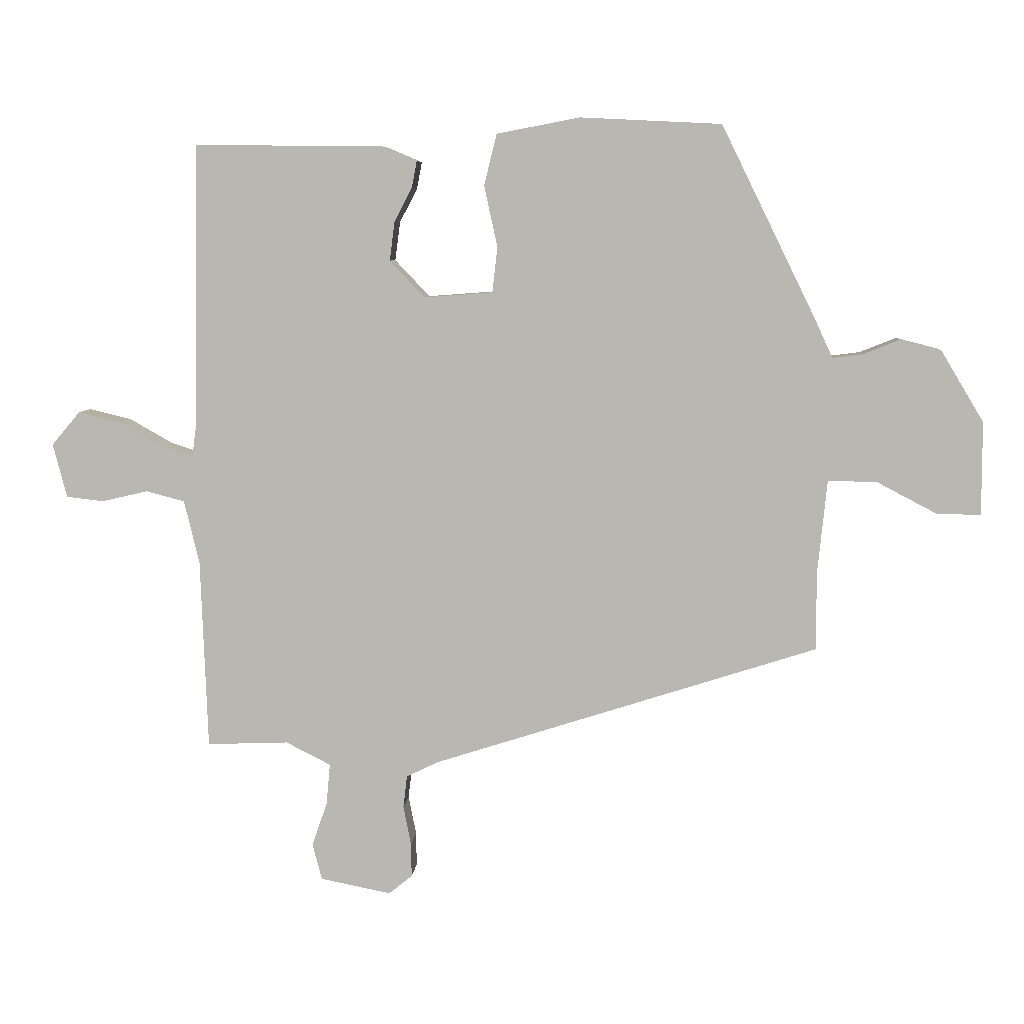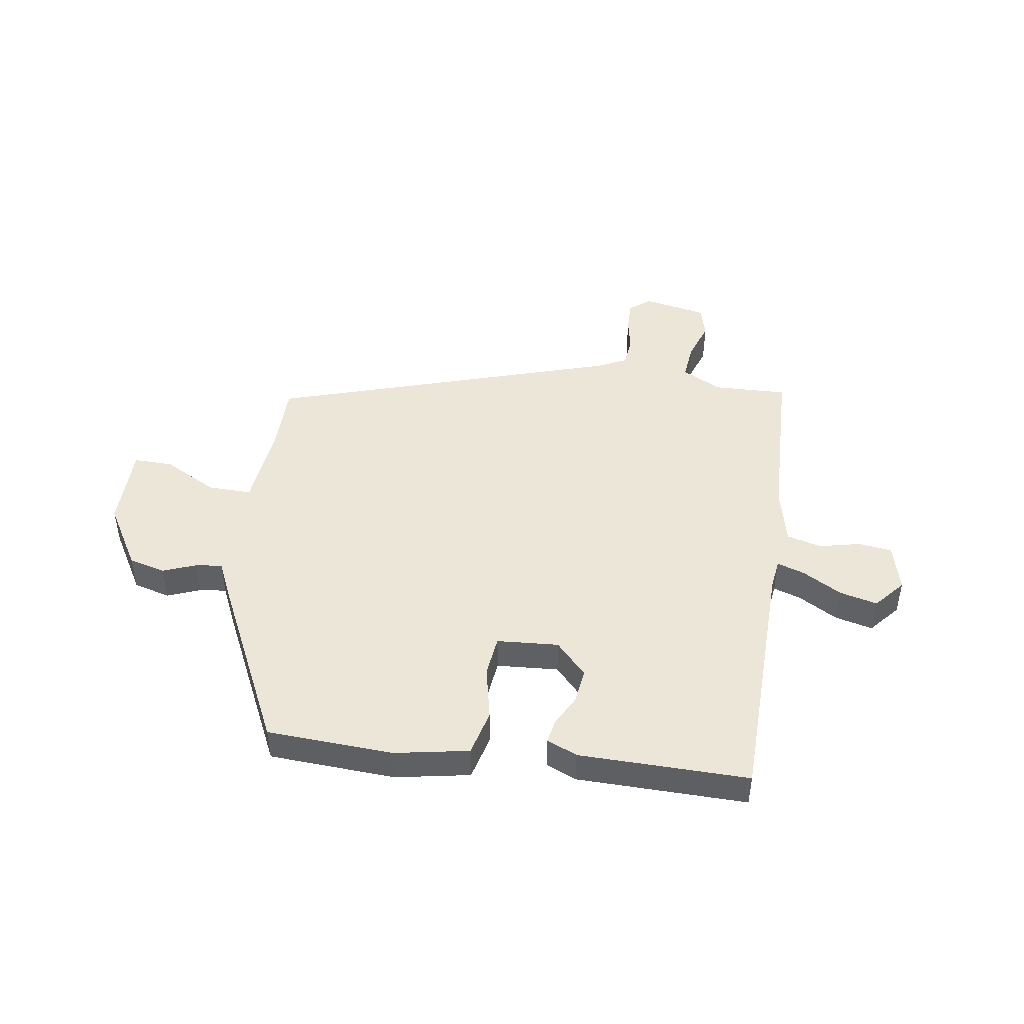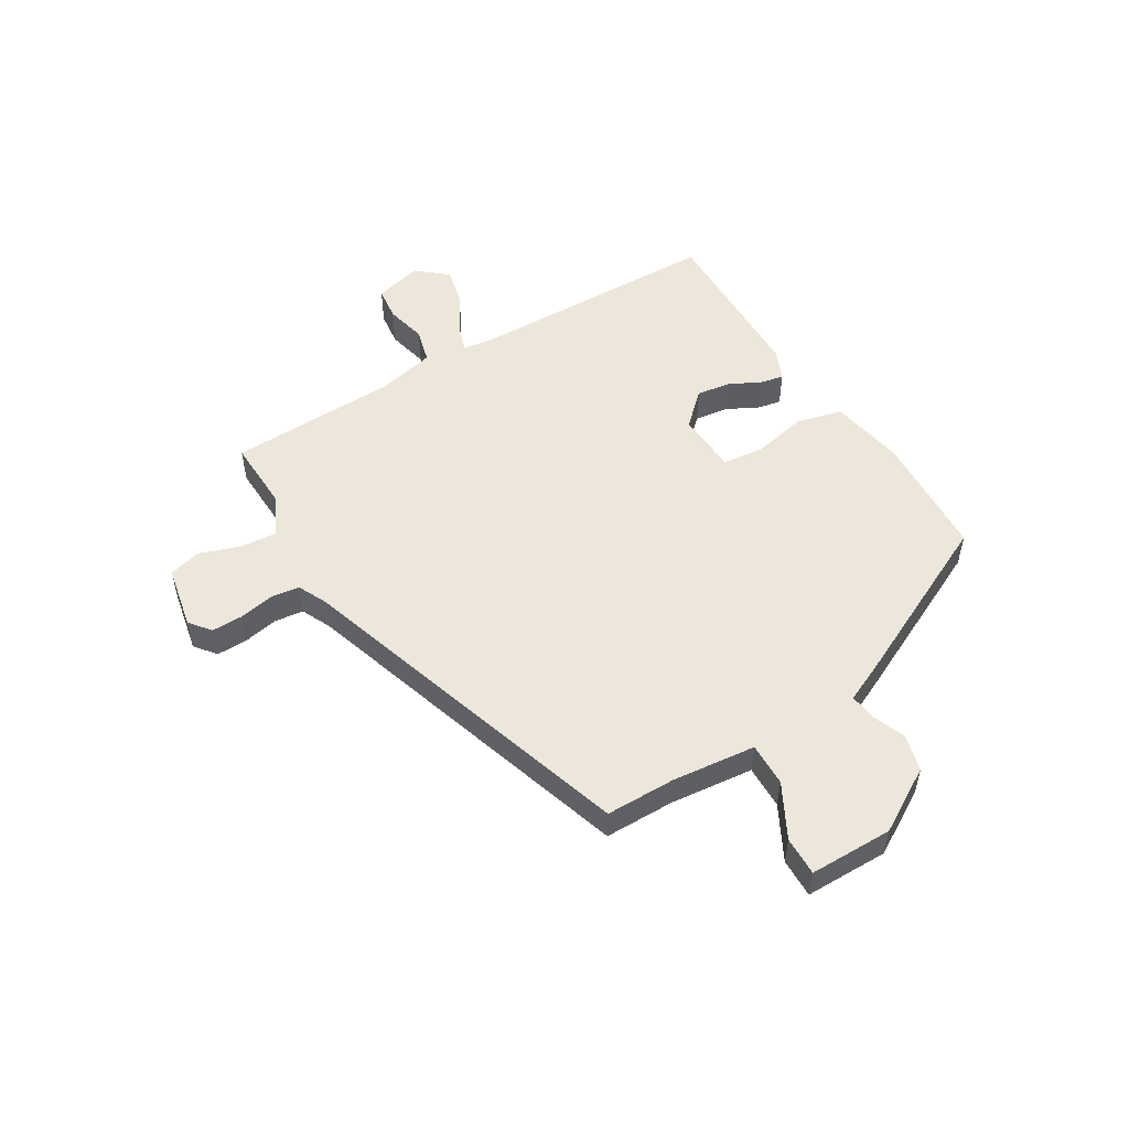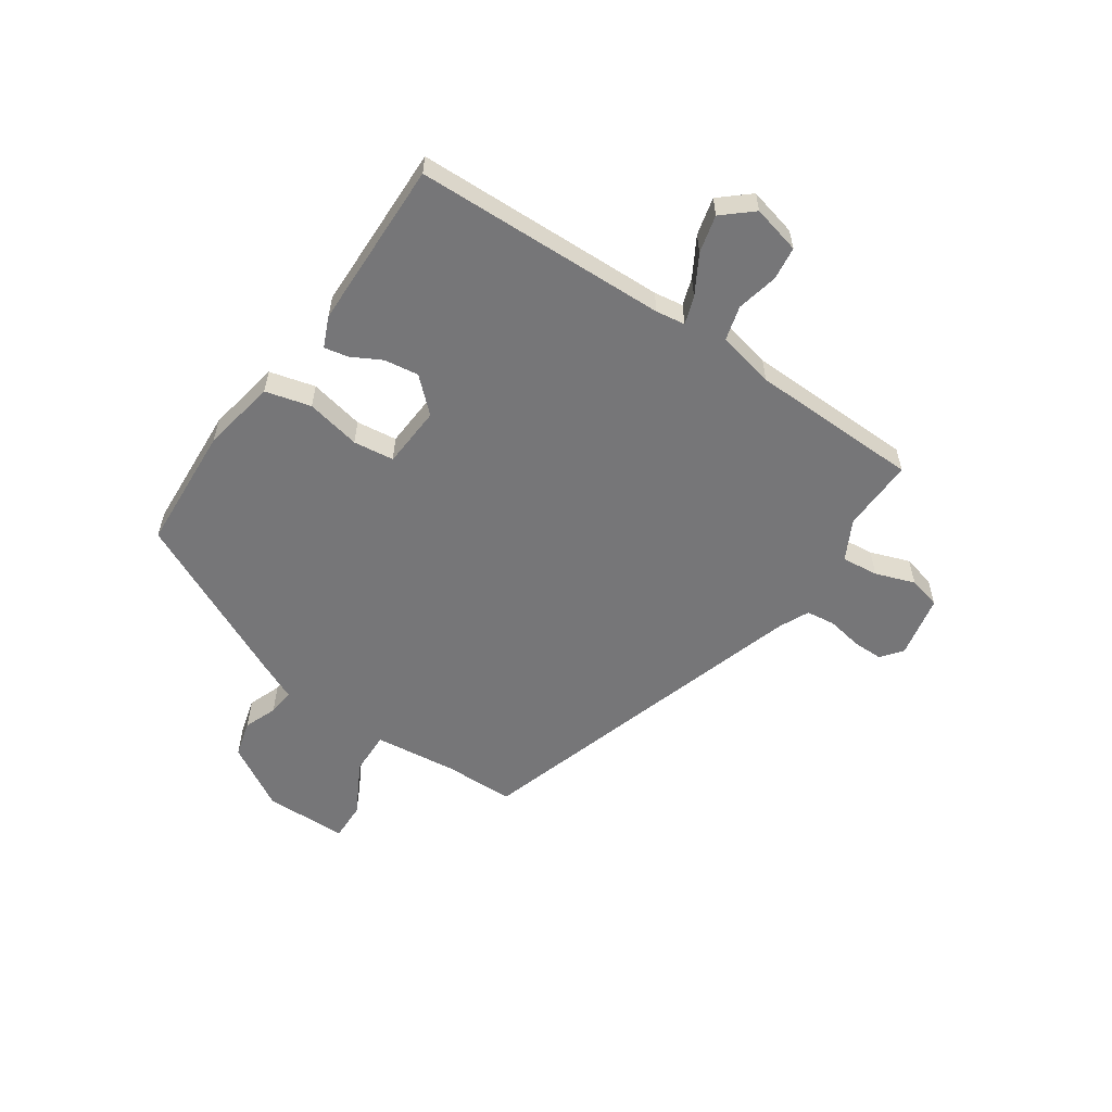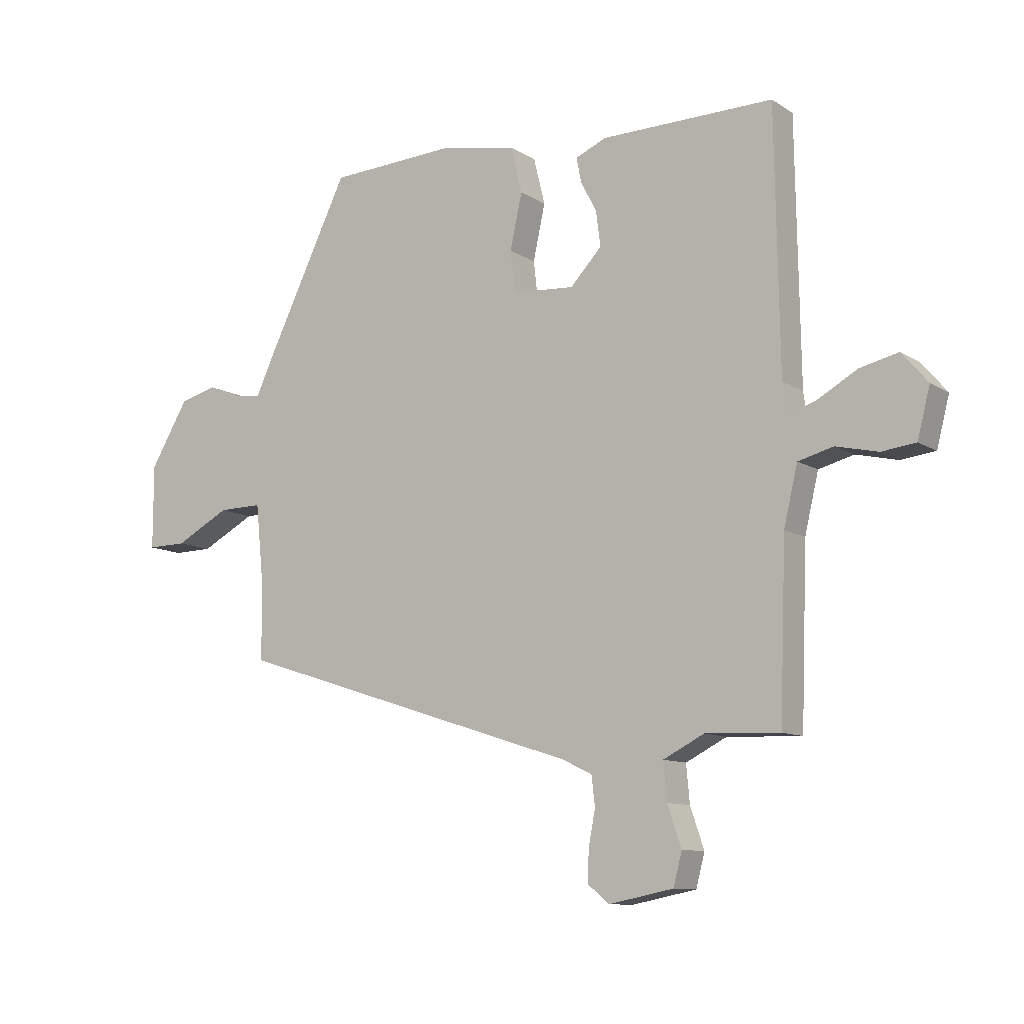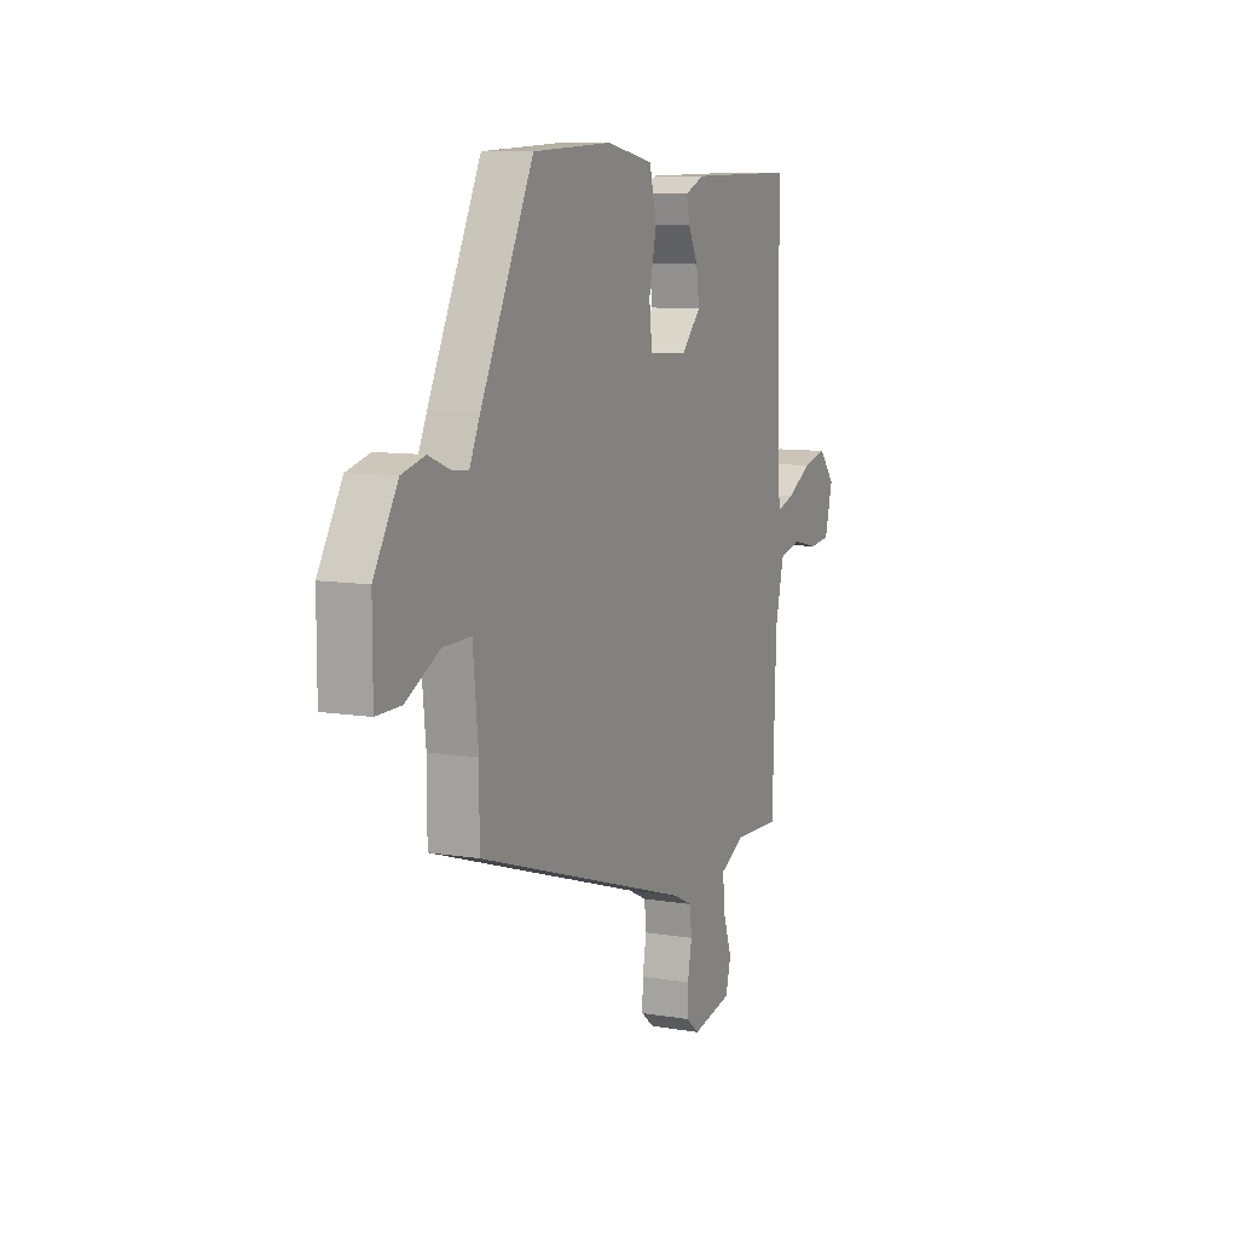
<metadata>
{"format":"obj","ext":"obj","renderer":"f3d","projection":"perspective","resolution":1024,"background":"white","views":[{"elev":6.8,"azim":-175.5,"up":"+Z"},{"elev":46.2,"azim":8.8,"up":"+Y"},{"elev":52.3,"azim":-120.9,"up":"+Y"},{"elev":-56.9,"azim":56.3,"up":"+Y"},{"elev":-10.5,"azim":33.5,"up":"+Z"},{"elev":9.4,"azim":-66.2,"up":"+Z"}]}
</metadata>
<code>
v 0.484 0.07 -0.499
v 0.355 0.07 -0.494
v 0.284 0.07 -0.53
v 0.29 0.07 -0.595
v 0.314 0.07 -0.665
v 0.299 0.07 -0.722
v 0.187 0.07 -0.744
v 0.15 0.07 -0.714
v 0.151 0.07 -0.66
v 0.163 0.07 -0.598
v 0.157 0.07 -0.547
v 0.105 0.07 -0.522
v -0.503 0.07 -0.327
v -0.503 0.07 -0.204
v -0.518 0.07 -0.056
v -0.595 0.07 -0.057
v -0.69 0.07 -0.107
v -0.759 0.07 -0.108
v -0.759 0.07 0.039
v -0.692 0.07 0.151
v -0.627 0.07 0.168
v -0.569 0.07 0.145
v -0.522 0.07 0.139
v -0.492 0.07 0.204
v -0.345 0.07 0.504
v -0.122 0.07 0.515
v 0.009 0.07 0.49
v 0.029 0.07 0.409
v 0.008 0.07 0.313
v 0.016 0.07 0.241
v 0.125 0.07 0.233
v 0.18 0.07 0.291
v 0.172 0.07 0.352
v 0.144 0.07 0.406
v 0.136 0.07 0.448
v 0.19 0.07 0.471
v 0.49 0.07 0.474
v 0.497 0.07 0.027
v 0.504 0.07 -0.025
v 0.553 0.07 -0.009
v 0.622 0.07 0.03
v 0.689 0.07 0.046
v 0.734 0.07 -0.007
v 0.712 0.07 -0.092
v 0.653 0.07 -0.099
v 0.58 0.07 -0.082
v 0.519 0.07 -0.098
v 0.495 0.07 -0.199
v 0.484 0 -0.499
v 0.355 0 -0.494
v 0.284 0 -0.53
v 0.29 0 -0.595
v 0.314 0 -0.665
v 0.299 0 -0.722
v 0.187 0 -0.744
v 0.15 0 -0.714
v 0.151 0 -0.66
v 0.163 0 -0.598
v 0.157 0 -0.547
v 0.105 0 -0.522
v -0.503 0 -0.327
v -0.503 0 -0.204
v -0.518 0 -0.056
v -0.595 0 -0.057
v -0.69 0 -0.107
v -0.759 0 -0.108
v -0.759 0 0.039
v -0.692 0 0.151
v -0.627 0 0.168
v -0.569 0 0.145
v -0.522 0 0.139
v -0.492 0 0.204
v -0.345 0 0.504
v -0.122 0 0.515
v 0.009 0 0.49
v 0.029 0 0.409
v 0.008 0 0.313
v 0.016 0 0.241
v 0.125 0 0.233
v 0.18 0 0.291
v 0.172 0 0.352
v 0.144 0 0.406
v 0.136 0 0.448
v 0.19 0 0.471
v 0.49 0 0.474
v 0.497 0 0.027
v 0.504 0 -0.025
v 0.553 0 -0.009
v 0.622 0 0.03
v 0.689 0 0.046
v 0.734 0 -0.007
v 0.712 0 -0.092
v 0.653 0 -0.099
v 0.58 0 -0.082
v 0.519 0 -0.098
v 0.495 0 -0.199
f 44 45 46
f 43 44 46
f 42 43 46
f 41 42 46
f 40 41 46
f 39 40 46 47
f 36 37 38
f 35 36 38
f 34 35 38
f 33 34 38
f 32 33 38 39
f 39 47 48
f 32 39 48
f 31 32 48
f 27 28 29
f 26 27 29
f 25 26 29
f 24 25 29
f 23 24 29
f 23 29 30
f 20 21 22
f 19 20 22
f 18 19 22
f 17 18 22
f 16 17 22
f 15 16 22 23
f 48 1 2
f 31 48 2
f 30 31 2
f 23 30 2
f 15 23 2
f 14 15 2
f 8 9 10
f 7 8 10
f 6 7 10
f 5 6 10
f 4 5 10
f 3 4 10 11
f 14 2 3
f 13 14 3
f 12 13 3
f 3 11 12
f 94 93 92
f 94 92 91
f 94 91 90
f 94 90 89
f 94 89 88
f 95 94 88 87
f 86 85 84
f 86 84 83
f 86 83 82
f 86 82 81
f 87 86 81 80
f 96 95 87
f 96 87 80
f 96 80 79
f 77 76 75
f 77 75 74
f 77 74 73
f 77 73 72
f 77 72 71
f 78 77 71
f 70 69 68
f 70 68 67
f 70 67 66
f 70 66 65
f 70 65 64
f 71 70 64 63
f 50 49 96
f 50 96 79
f 50 79 78
f 50 78 71
f 50 71 63
f 50 63 62
f 58 57 56
f 58 56 55
f 58 55 54
f 58 54 53
f 58 53 52
f 59 58 52 51
f 51 50 62
f 51 62 61
f 51 61 60
f 60 59 51
f 1 49 50 2
f 2 50 51 3
f 3 51 52 4
f 4 52 53 5
f 5 53 54 6
f 6 54 55 7
f 7 55 56 8
f 8 56 57 9
f 9 57 58 10
f 10 58 59 11
f 11 59 60 12
f 12 60 61 13
f 13 61 62 14
f 14 62 63 15
f 15 63 64 16
f 16 64 65 17
f 17 65 66 18
f 18 66 67 19
f 19 67 68 20
f 20 68 69 21
f 21 69 70 22
f 22 70 71 23
f 23 71 72 24
f 24 72 73 25
f 25 73 74 26
f 26 74 75 27
f 27 75 76 28
f 28 76 77 29
f 29 77 78 30
f 30 78 79 31
f 31 79 80 32
f 32 80 81 33
f 33 81 82 34
f 34 82 83 35
f 35 83 84 36
f 36 84 85 37
f 37 85 86 38
f 38 86 87 39
f 39 87 88 40
f 40 88 89 41
f 41 89 90 42
f 42 90 91 43
f 43 91 92 44
f 44 92 93 45
f 45 93 94 46
f 46 94 95 47
f 47 95 96 48
f 48 96 49 1

</code>
